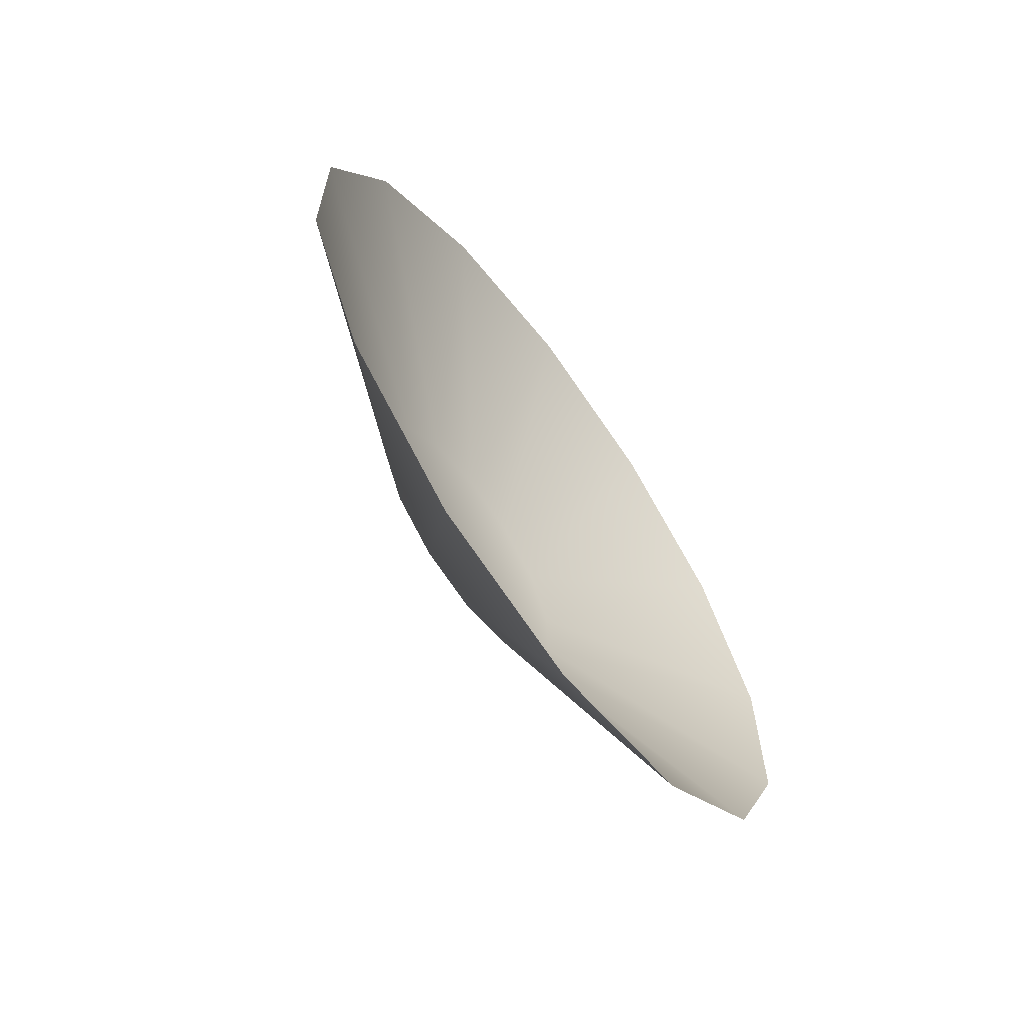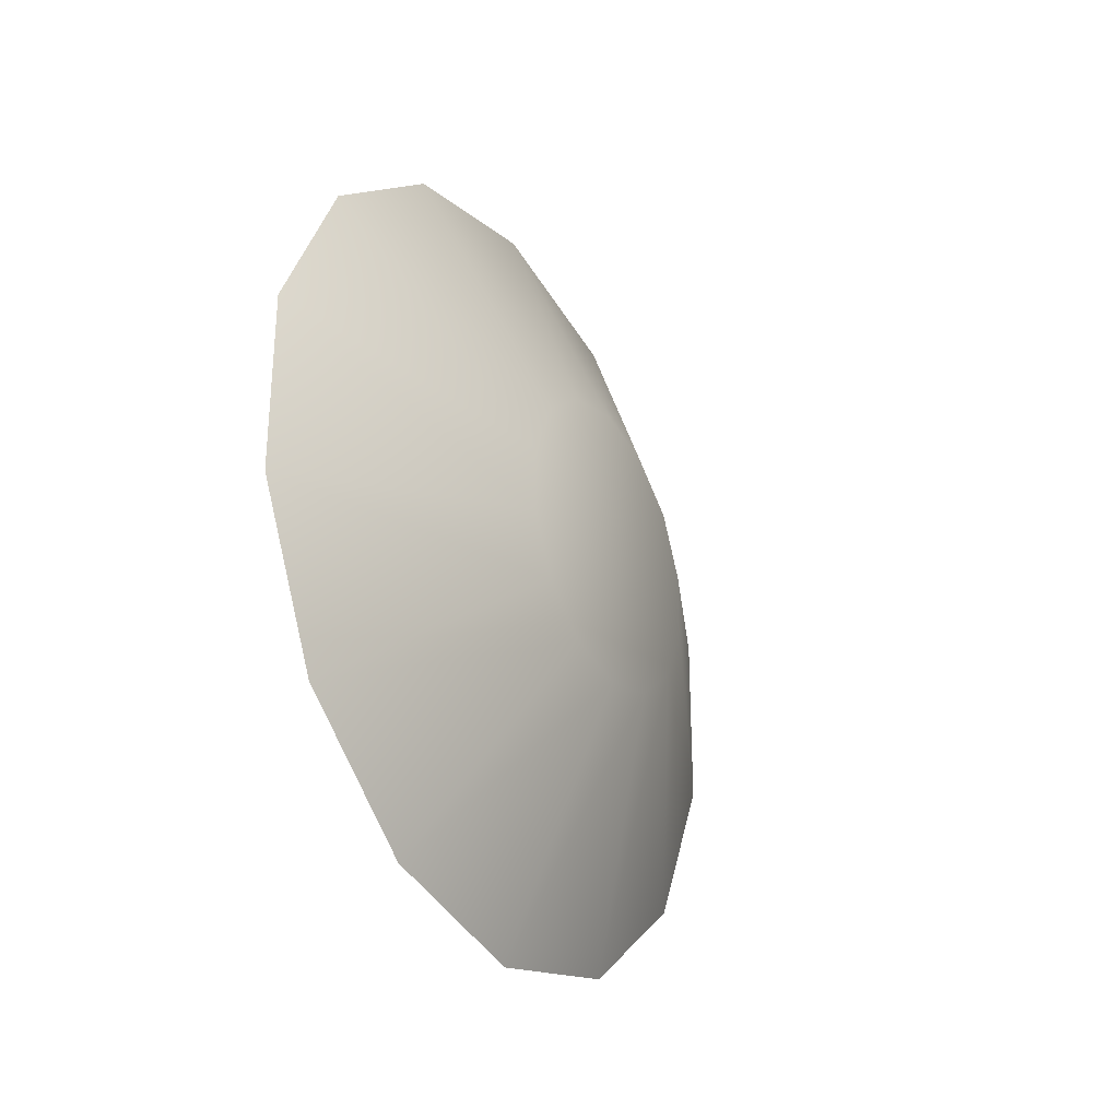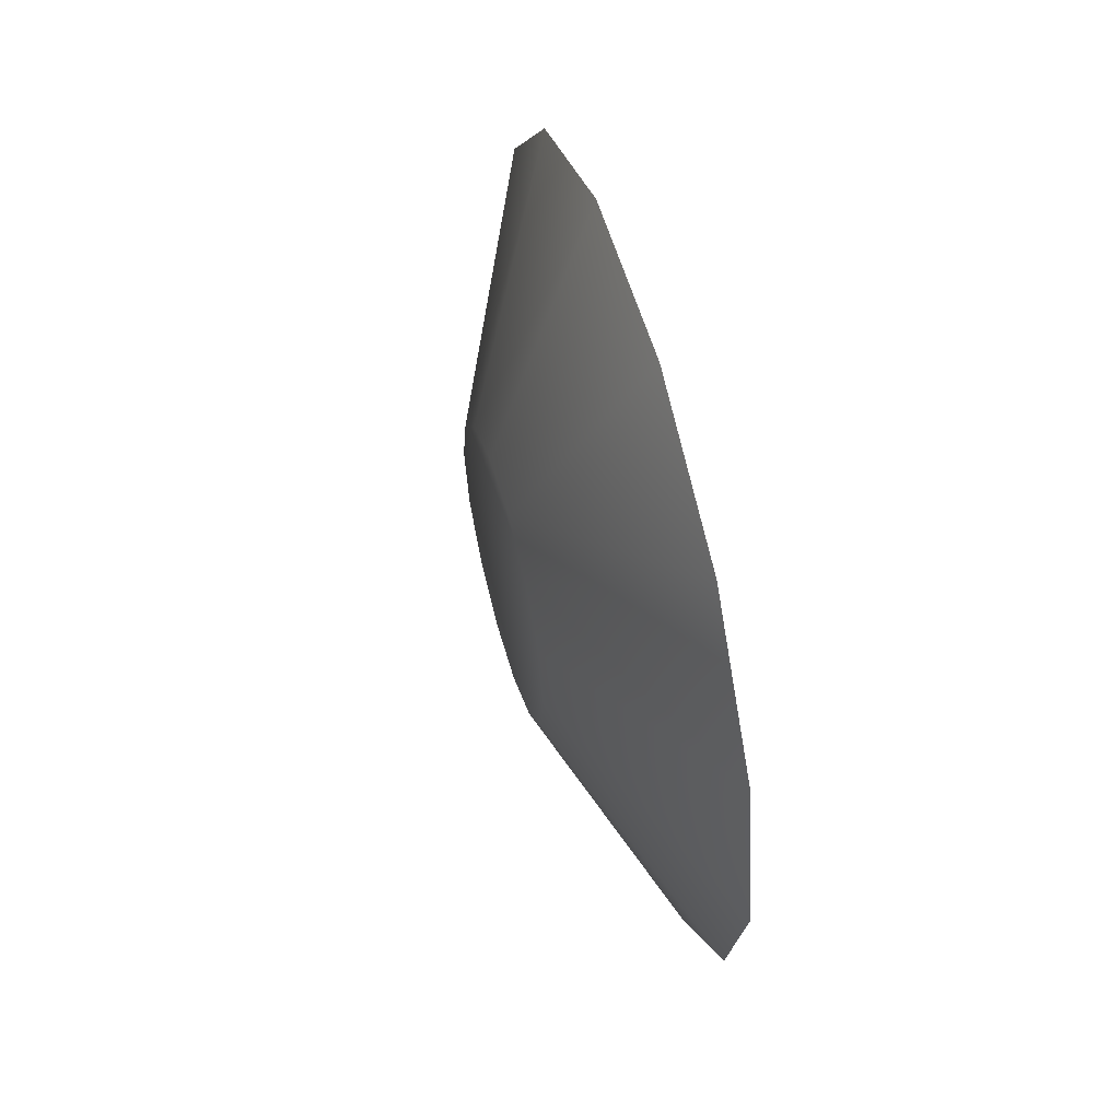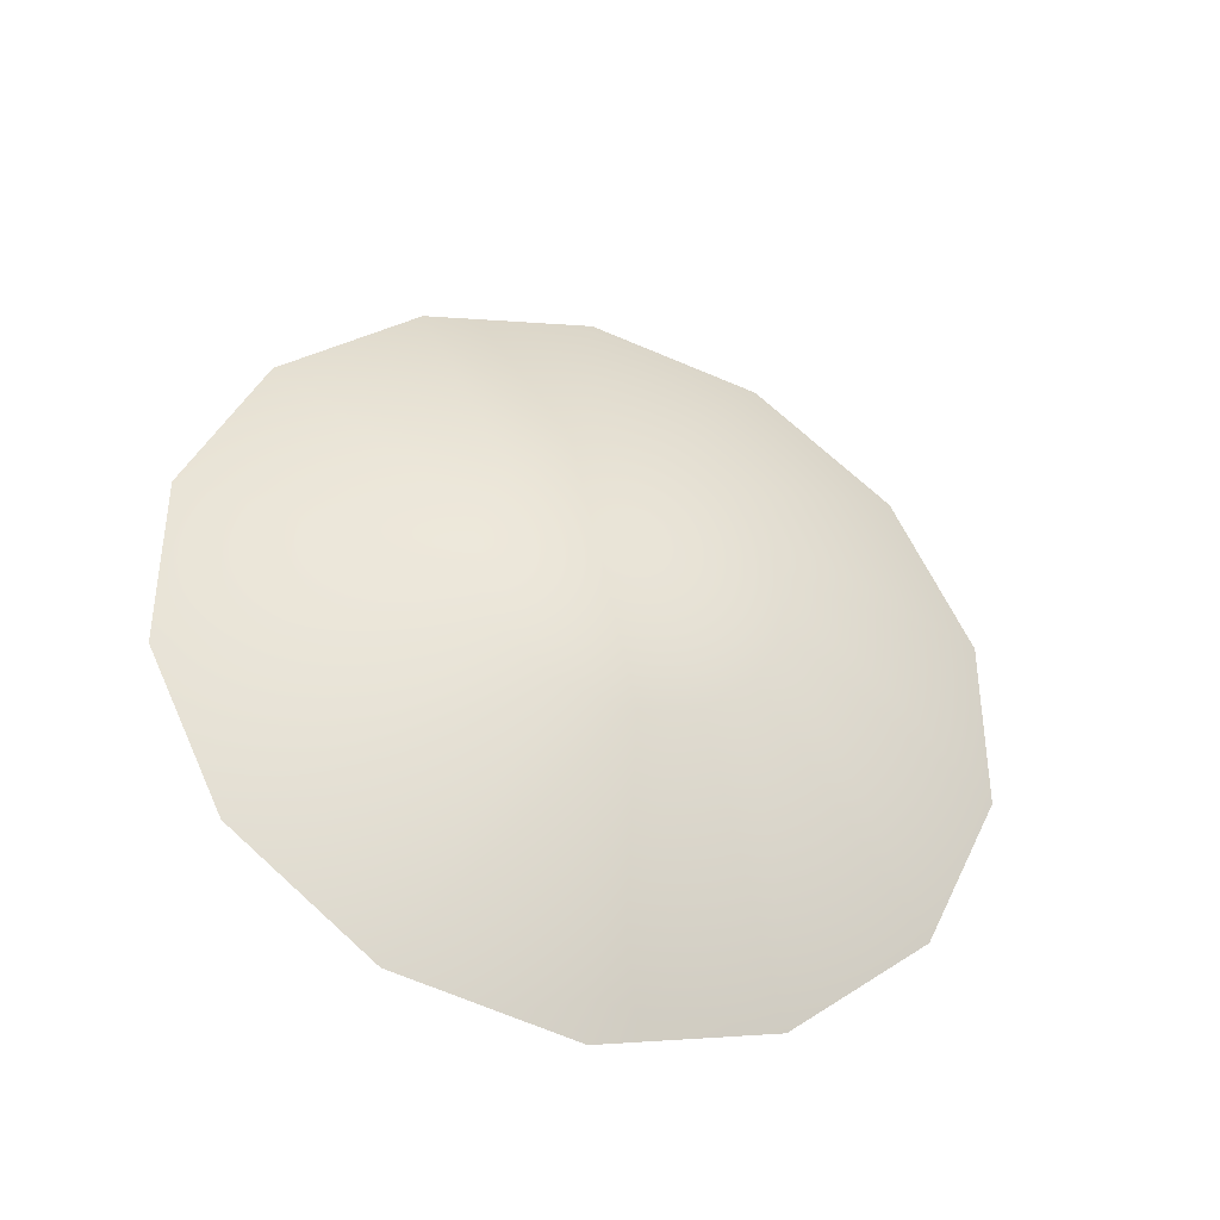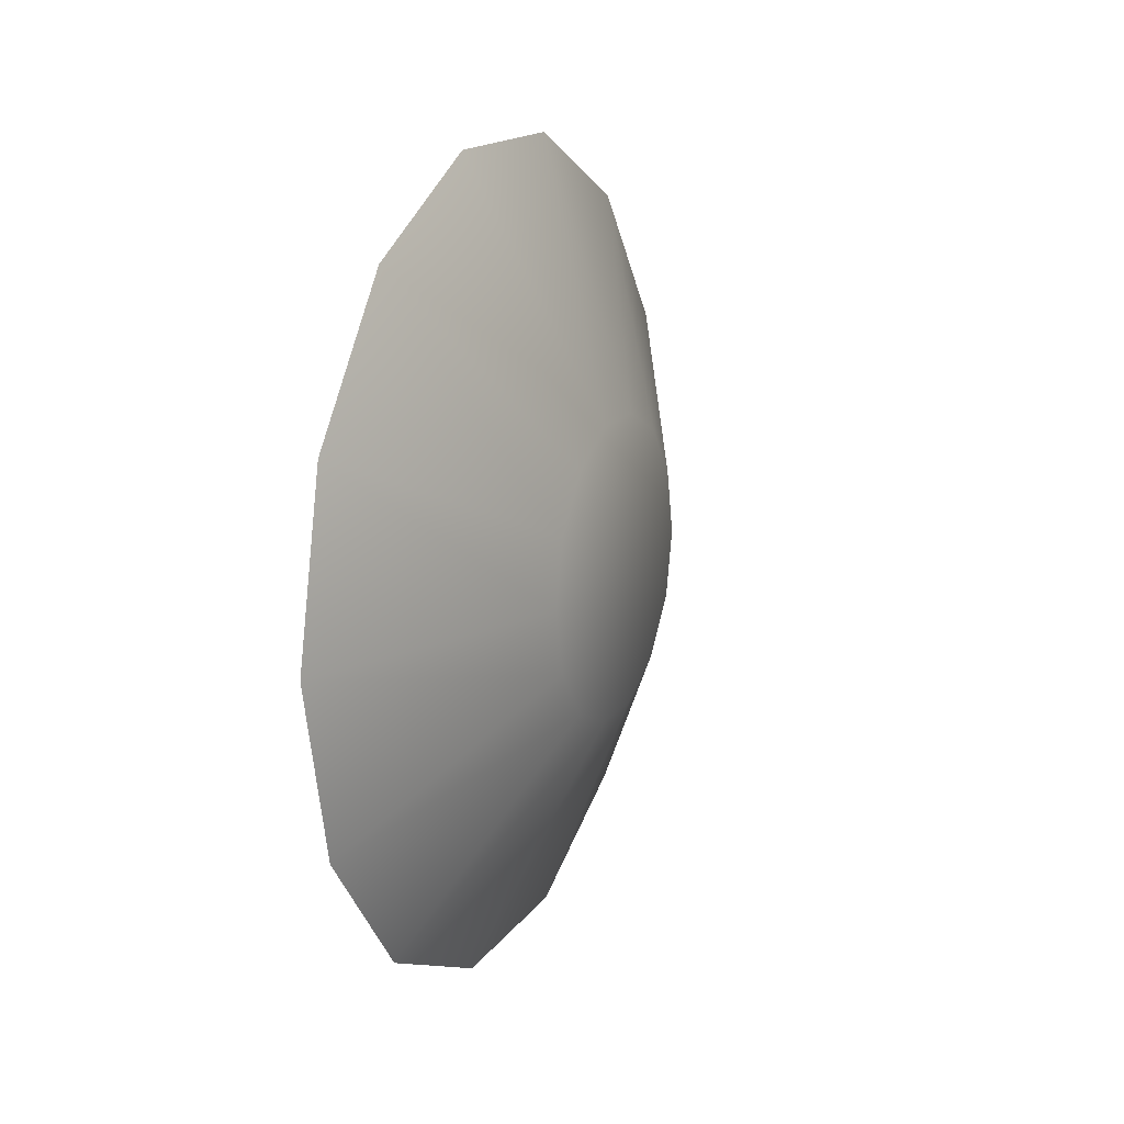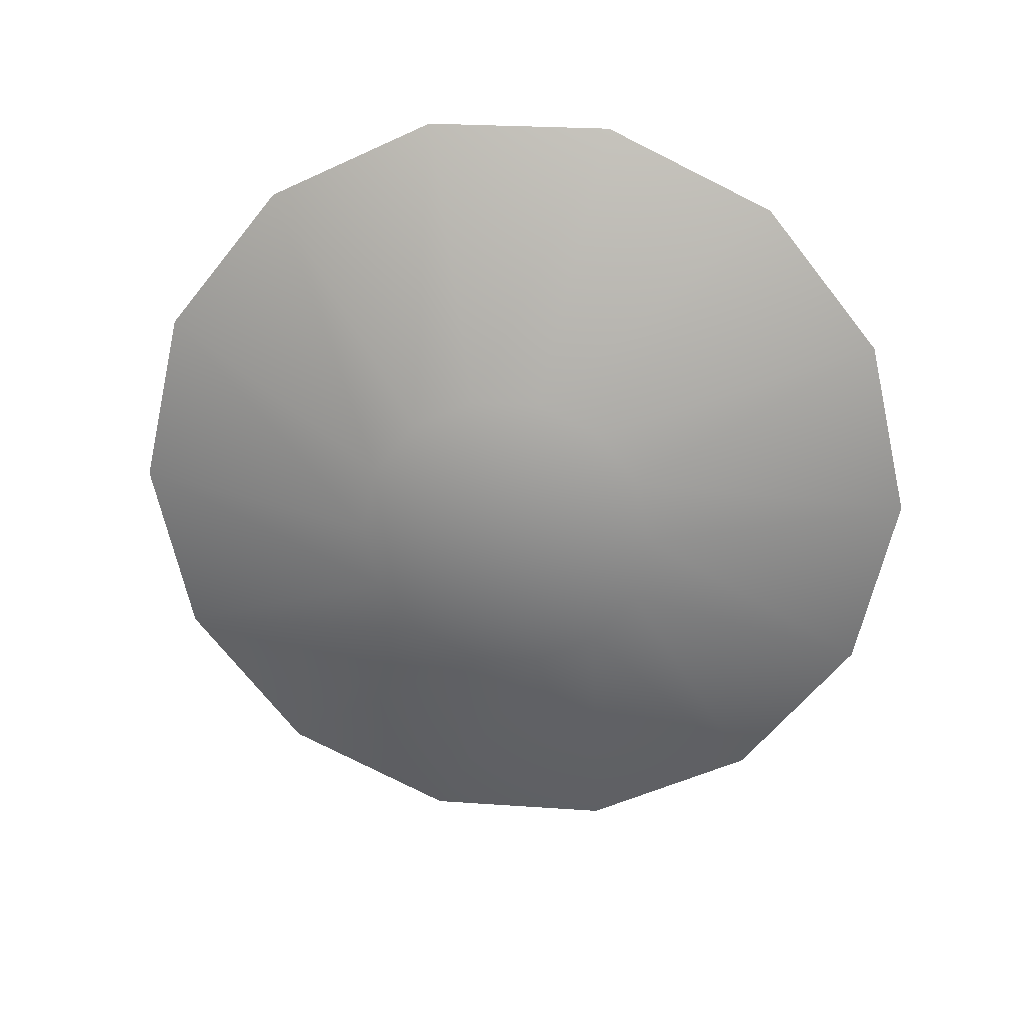
<metadata>
{"format":"obj","ext":"obj","renderer":"f3d","projection":"perspective","resolution":1024,"background":"white","views":[{"elev":-64.4,"azim":36.2,"up":"+Y"},{"elev":-29.2,"azim":-150.1,"up":"+Y"},{"elev":56.7,"azim":-15.8,"up":"+Z"},{"elev":-37.6,"azim":-108.5,"up":"+Y"},{"elev":16.0,"azim":-156.9,"up":"+Z"},{"elev":24.1,"azim":-83.3,"up":"+Z"}]}
</metadata>
<code>
g jonnez_headlight_light
v -0.04434 0.01109 0.005341
v -0.04434 0.01109 -0.005341
v -0.04434 0.01231 0
v -0.04434 0.007675 -0.009624
v -0.04434 0.007675 0.009624
v -0.04434 0.002739 -0.012
v -0.04434 0.002739 0.012
v -0.04434 -0.002739 0.012
v -0.04434 -0.002739 -0.012
v -0.04434 -0.007675 -0.009624
v -0.04434 -0.007675 0.009624
v -0.04434 -0.01109 0.005341
v -0.04434 -0.01109 -0.005341
v -0.04434 -0.01231 0
v -0.03481 0.03056 0.01472
v -0.03481 0.03392 0
v -0.03481 0.02115 0.02652
v -0.03481 0.007548 0.03307
v -0.03481 -0.007548 0.03307
v -0.03481 -0.02115 0.02652
v -0.03481 -0.03056 0.01472
v -0.03481 -0.03392 0
v -0.03481 -0.03056 -0.01472
v -0.03481 -0.02115 -0.02652
v -0.03481 -0.007548 -0.03307
v -0.03481 0.007548 -0.03307
v -0.03481 0.02115 -0.02652
v -0.03481 0.03056 -0.01472
g %s_%u
f -26 -27 -28
f -27 -25 -28
f -25 -24 -28
f -23 -24 -25
f -22 -24 -23
f -21 -22 -23
f -20 -21 -23
f -19 -21 -20
f -18 -21 -19
f -17 -18 -19
f -16 -17 -19
f -15 -17 -16
f -26 -28 -14
f -13 -26 -14
f -27 -26 -13
f -24 -12 -28
f -12 -14 -28
f -22 -11 -24
f -11 -12 -24
f -21 -10 -22
f -10 -11 -22
f -18 -9 -21
f -9 -10 -21
f -17 -8 -18
f -8 -9 -18
f -15 -7 -17
f -7 -8 -17
f -16 -6 -15
f -6 -7 -15
f -19 -5 -16
f -5 -6 -16
f -4 -5 -19
f -20 -4 -19
f -3 -4 -20
f -23 -3 -20
f -2 -3 -23
f -25 -2 -23
f -1 -2 -25
f -27 -1 -25
f -1 -27 -13

</code>
